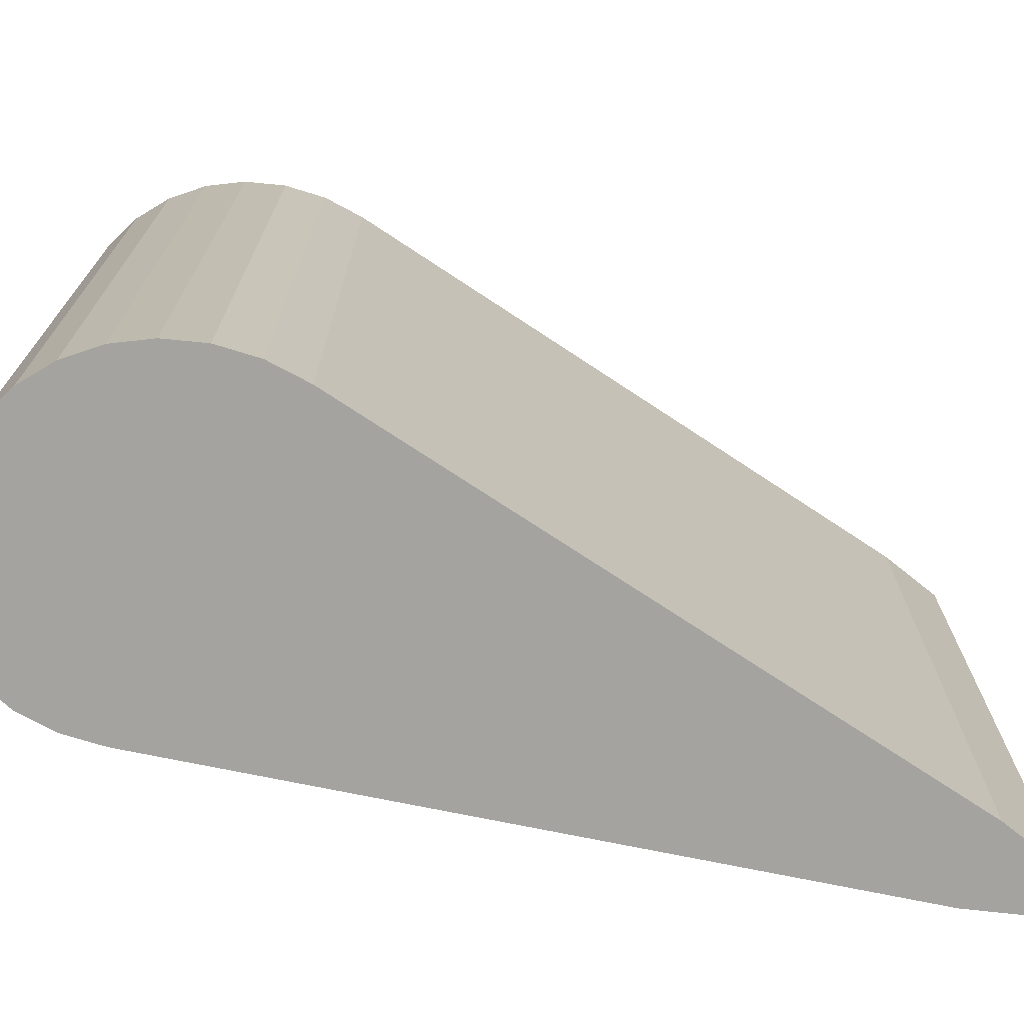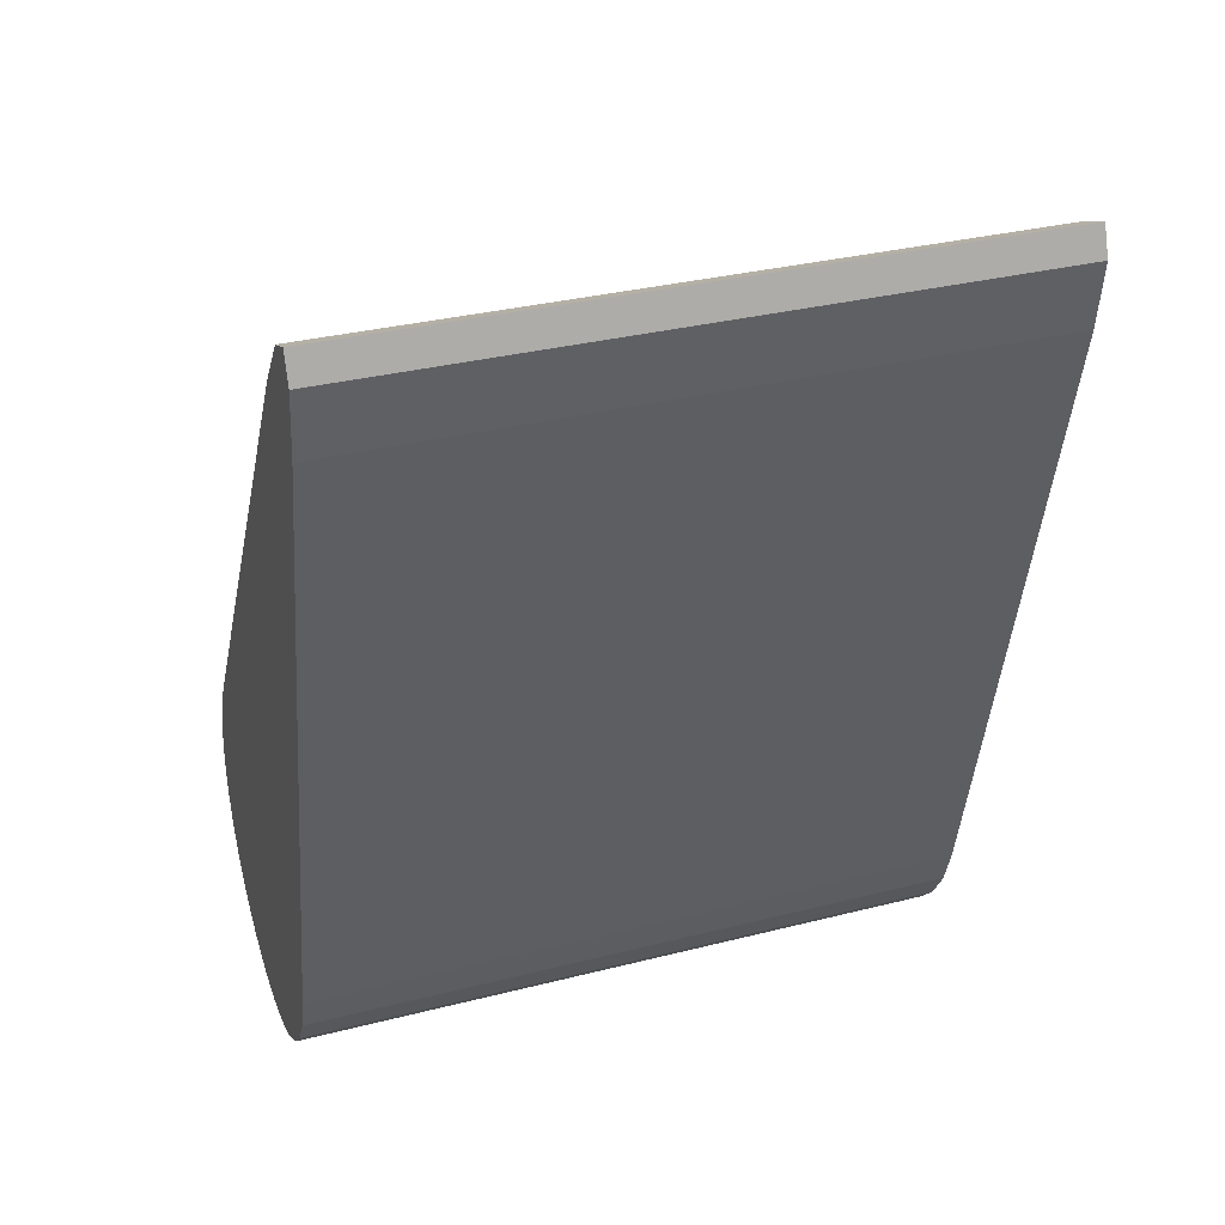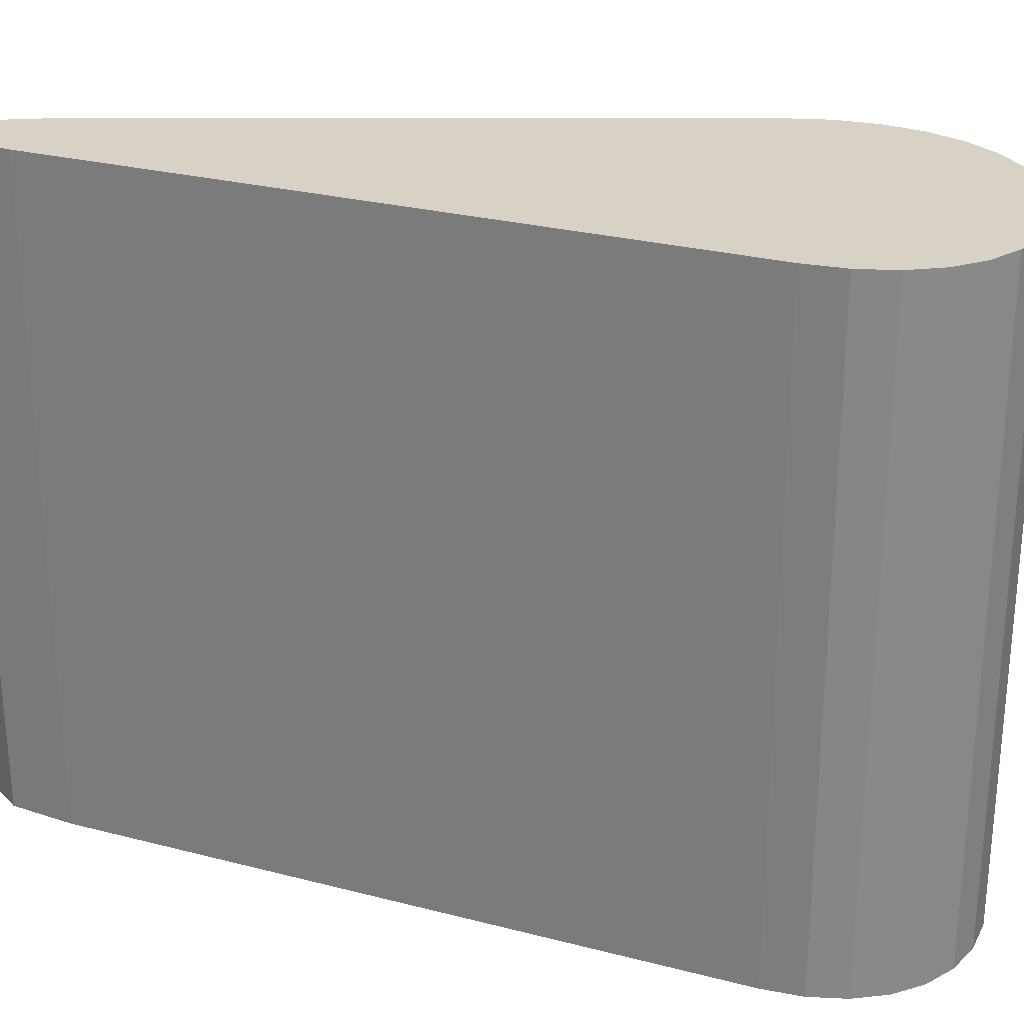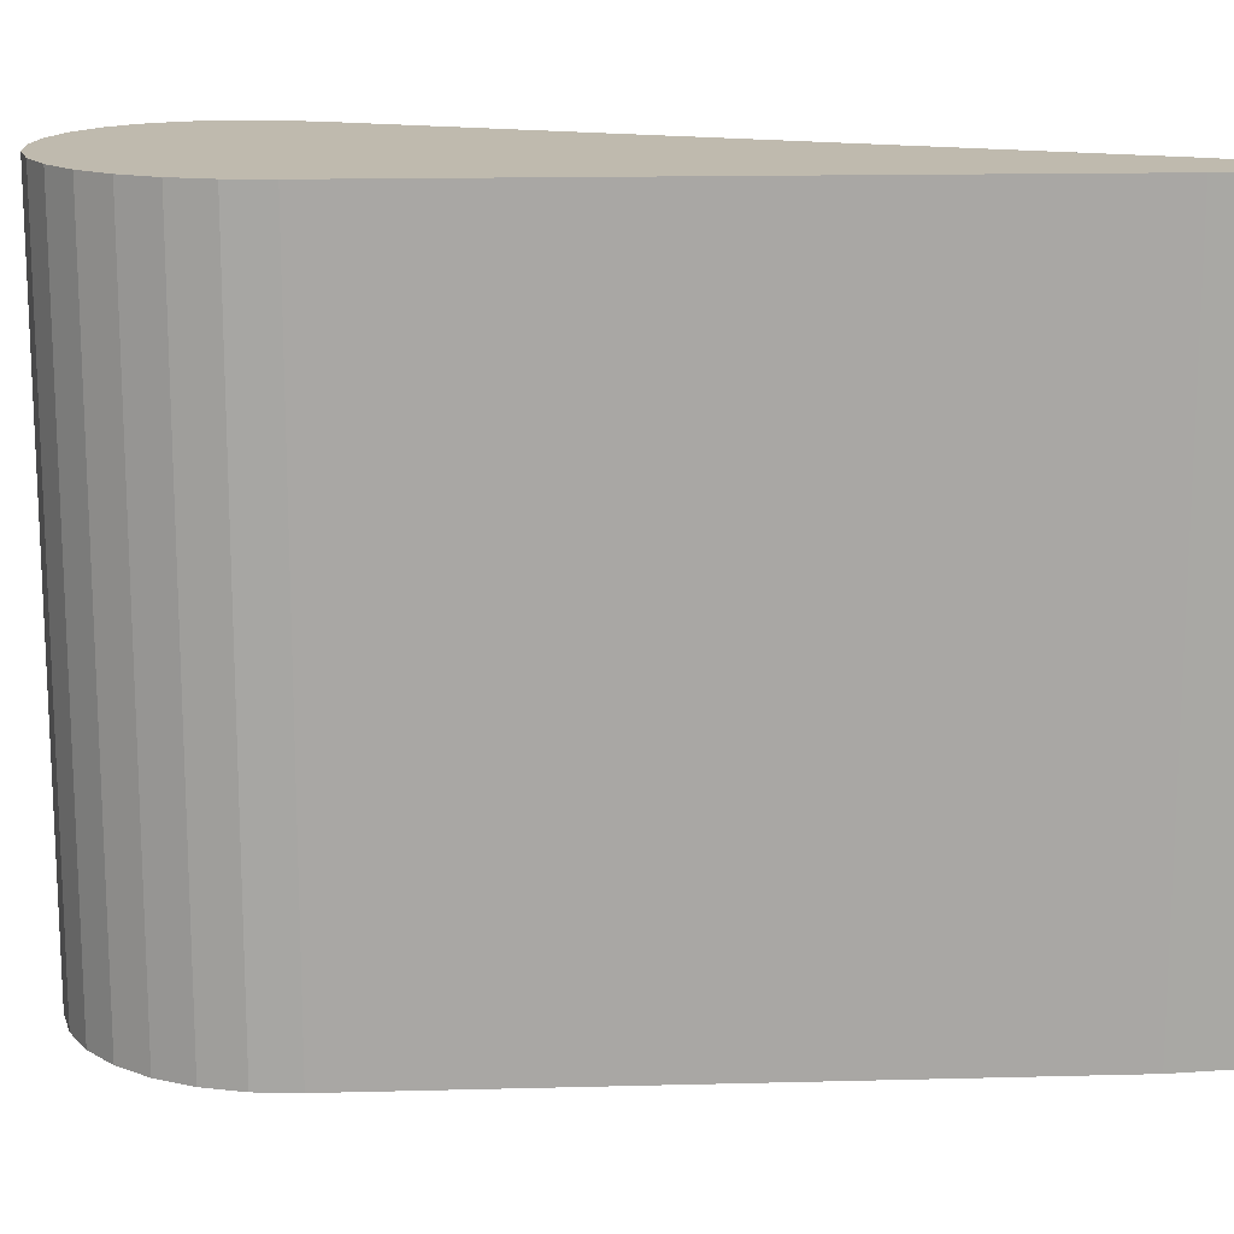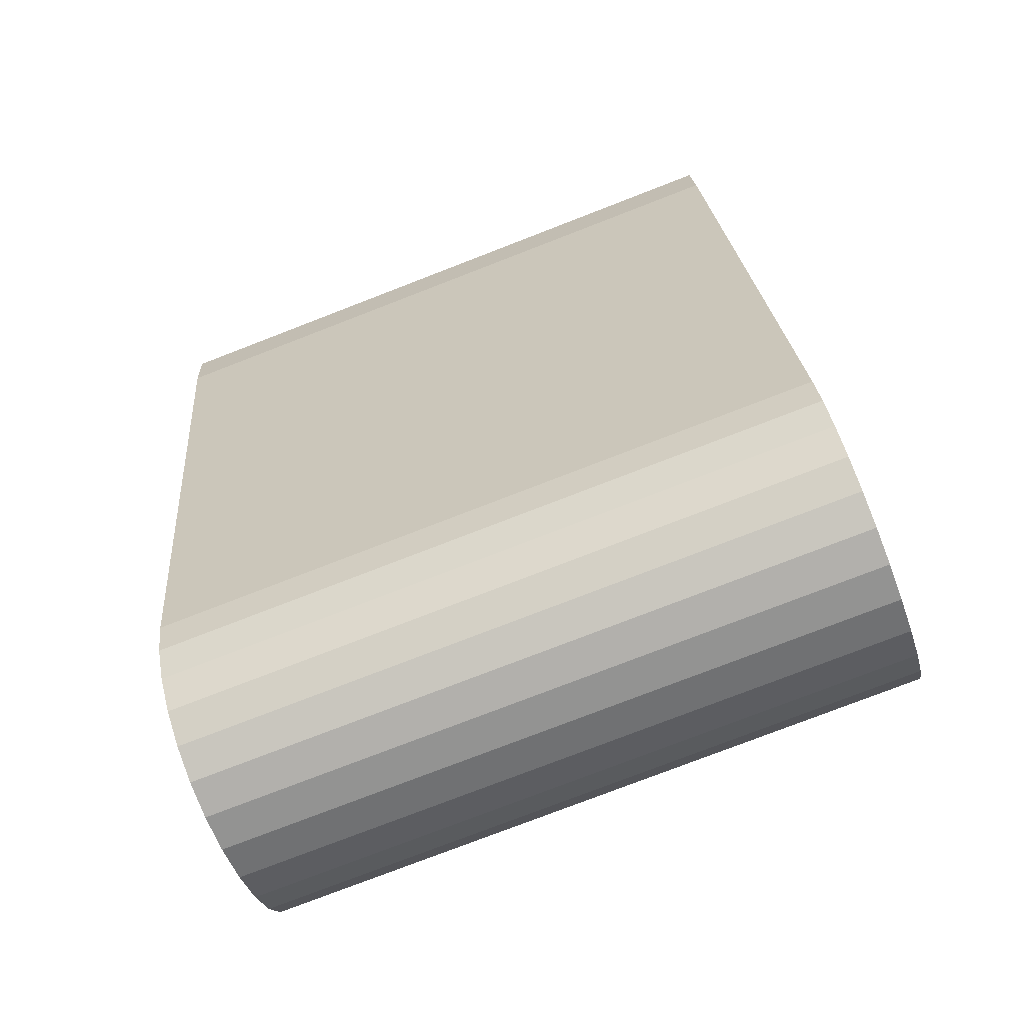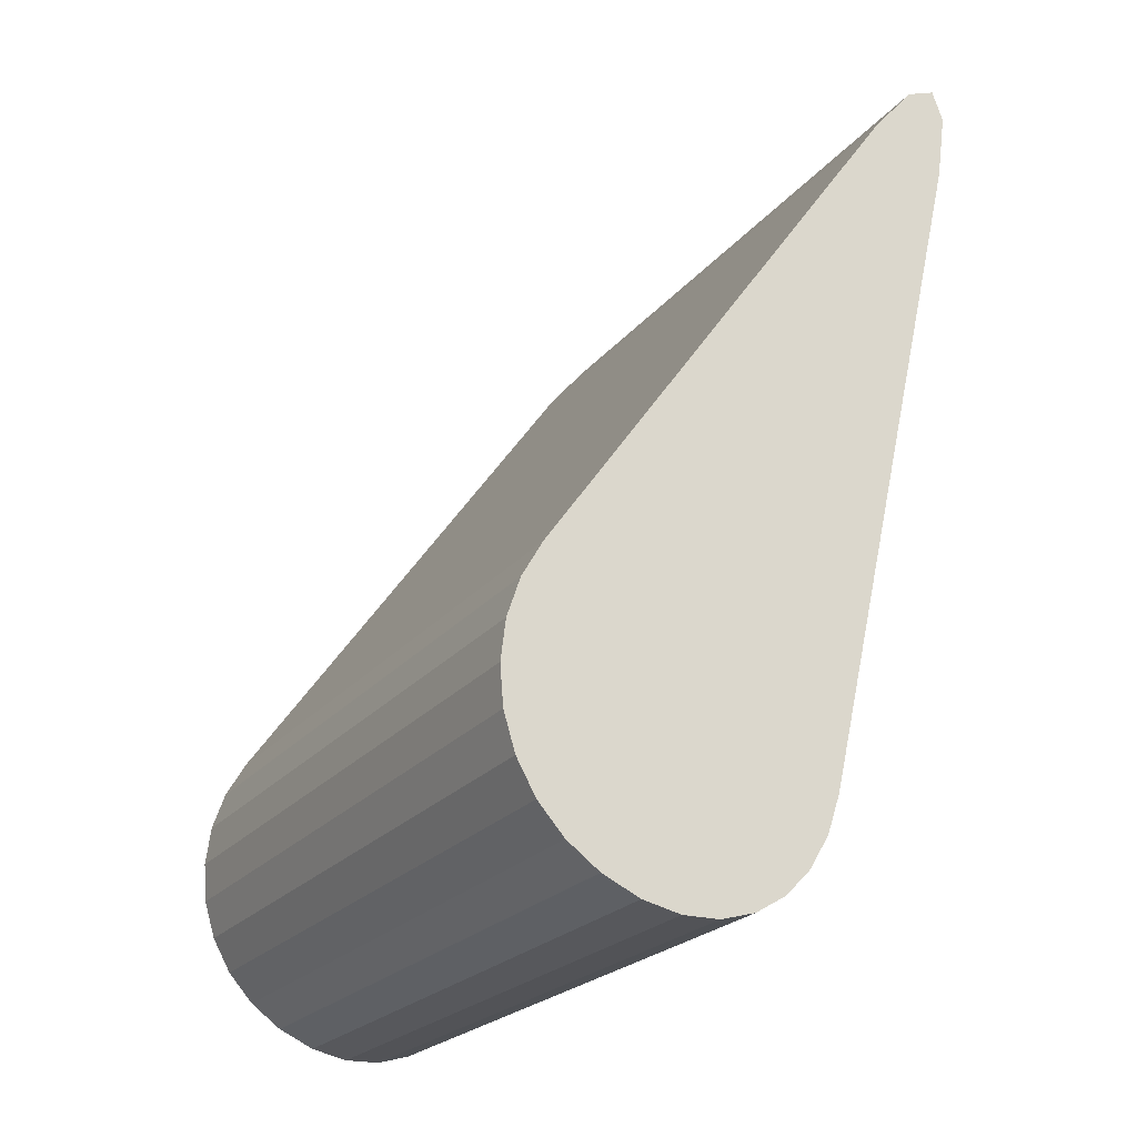
<metadata>
{"format":"obj","ext":"obj","renderer":"f3d","projection":"perspective","resolution":1024,"background":"white","views":[{"elev":-73.0,"azim":-88.4,"up":"+Y"},{"elev":32.7,"azim":70.6,"up":"+Z"},{"elev":27.2,"azim":125.1,"up":"+Y"},{"elev":15.5,"azim":-58.0,"up":"+Y"},{"elev":-77.8,"azim":111.1,"up":"+Z"},{"elev":-23.0,"azim":-28.5,"up":"+Z"}]}
</metadata>
<code>
v 4.045 0.5881 -0.9778
v 4.386 0.5881 -0.8301
v 4.099 0.5881 -1.002
v 4.154 0.5881 -1.014
v 4.207 0.5881 -1.013
v 4.257 0.5881 -0.9991
v 4.301 0.5881 -0.9725
v 4.339 0.5881 -0.9344
v 4.367 0.5881 -0.8863
v 4.386 -0.397 -0.8301
v 4.045 -0.397 -0.9778
v 4.367 -0.397 -0.8863
v 4.339 -0.397 -0.9344
v 4.301 -0.397 -0.9725
v 4.257 -0.397 -0.9991
v 4.207 -0.397 -1.013
v 4.154 -0.397 -1.014
v 4.099 -0.397 -1.002
v 3.968 0.5881 -0.5749
v 4.045 0.5881 -0.9778
v 3.938 0.5881 -0.6275
v 3.919 0.5881 -0.6837
v 3.912 0.5881 -0.7415
v 3.916 0.5881 -0.7985
v 3.933 0.5881 -0.8526
v 3.961 0.5881 -0.9018
v 3.999 0.5881 -0.944
v 4.045 -0.397 -0.9778
v 3.968 -0.397 -0.5749
v 3.999 -0.397 -0.944
v 3.961 -0.397 -0.9018
v 3.933 -0.397 -0.8526
v 3.916 -0.397 -0.7985
v 3.912 -0.397 -0.7415
v 3.919 -0.397 -0.6837
v 3.938 -0.397 -0.6275
v 4.615 0.5881 0.1414
v 4.507 0.5881 0.19
v 4.628 0.5881 0.2382
v 4.613 0.5881 0.2814
v 4.57 0.5881 0.2645
v 4.507 -0.397 0.19
v 4.615 -0.397 0.1414
v 4.57 -0.397 0.2645
v 4.613 -0.397 0.2814
v 4.628 -0.397 0.2382
f 20 1 11
f 20 9 3
f 2 10 12
f 9 12 13
f 8 13 14
f 7 14 15
f 6 15 16
f 5 16 17
f 4 17 18
f 3 18 11
f 10 2 37
f 20 28 30
f 27 30 31
f 26 31 32
f 25 32 33
f 24 33 34
f 23 34 35
f 22 35 36
f 21 36 29
f 11 10 30
f 43 37 39
f 46 39 40
f 45 40 41
f 44 41 38
f 42 38 19
f 20 11 28
f 2 19 37
f 37 38 39
f 19 38 37
f 39 41 40
f 41 39 38
f 19 2 21
f 21 2 22
f 22 2 23
f 23 2 24
f 24 2 25
f 25 2 26
f 26 2 27
f 27 2 20
f 20 3 1
f 9 20 2
f 7 4 8
f 8 3 9
f 5 7 6
f 3 8 4
f 4 7 5
f 2 12 9
f 9 13 8
f 8 14 7
f 7 15 6
f 6 16 5
f 5 17 4
f 4 18 3
f 3 11 1
f 10 37 43
f 20 30 27
f 27 31 26
f 26 32 25
f 25 33 24
f 24 34 23
f 23 35 22
f 22 36 21
f 21 29 19
f 11 30 28
f 30 10 31
f 31 10 32
f 32 10 33
f 33 10 34
f 34 10 35
f 35 10 36
f 36 10 29
f 29 43 42
f 42 46 44
f 44 46 45
f 46 42 43
f 43 29 10
f 10 11 12
f 12 18 13
f 13 17 14
f 18 17 13
f 14 16 15
f 16 14 17
f 18 12 11
f 43 39 46
f 46 40 45
f 45 41 44
f 44 38 42
f 42 19 29

</code>
